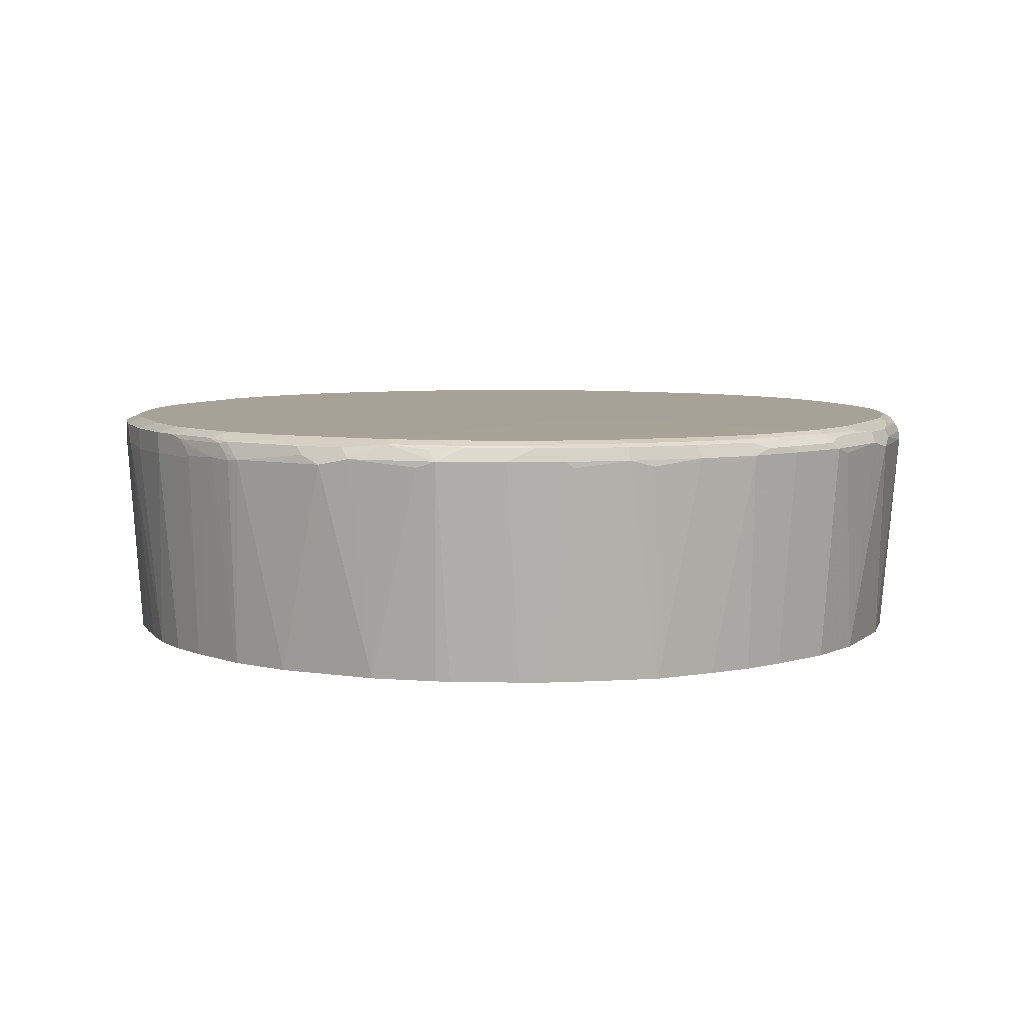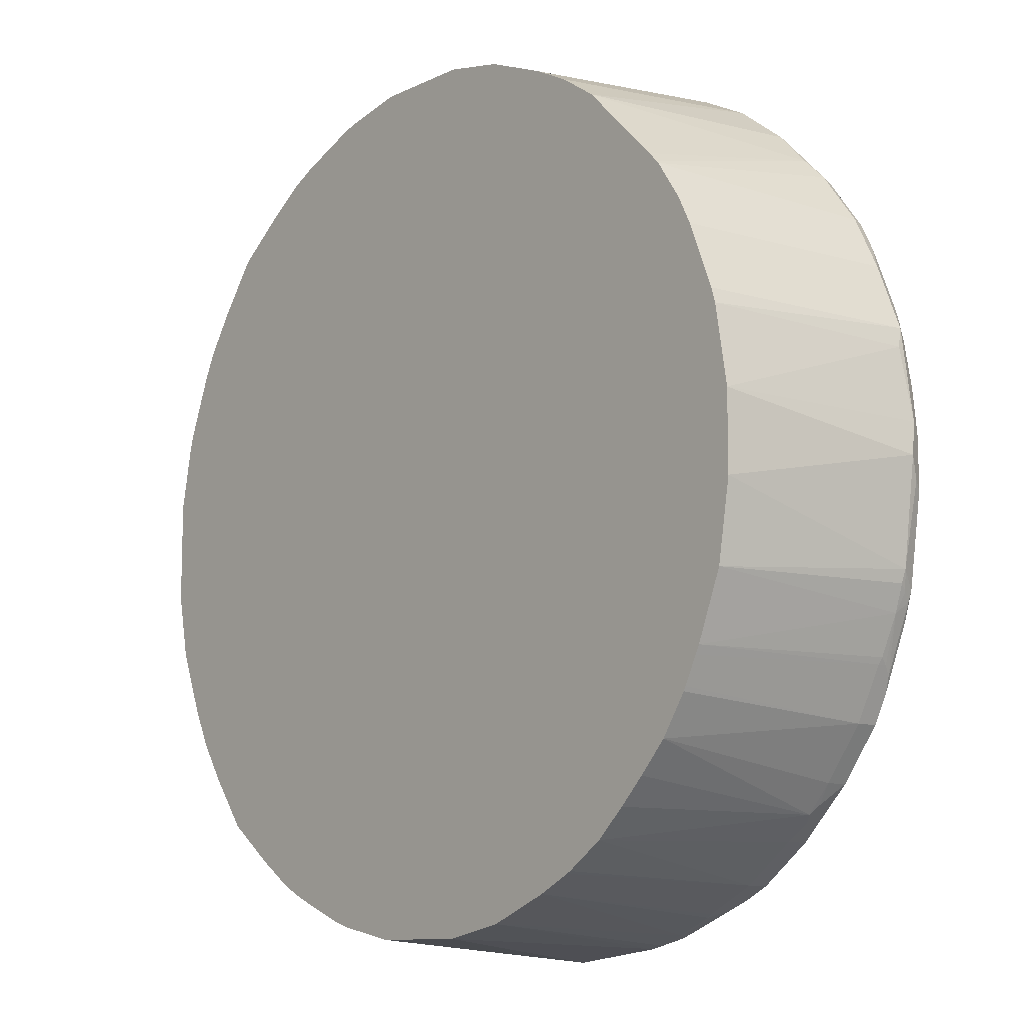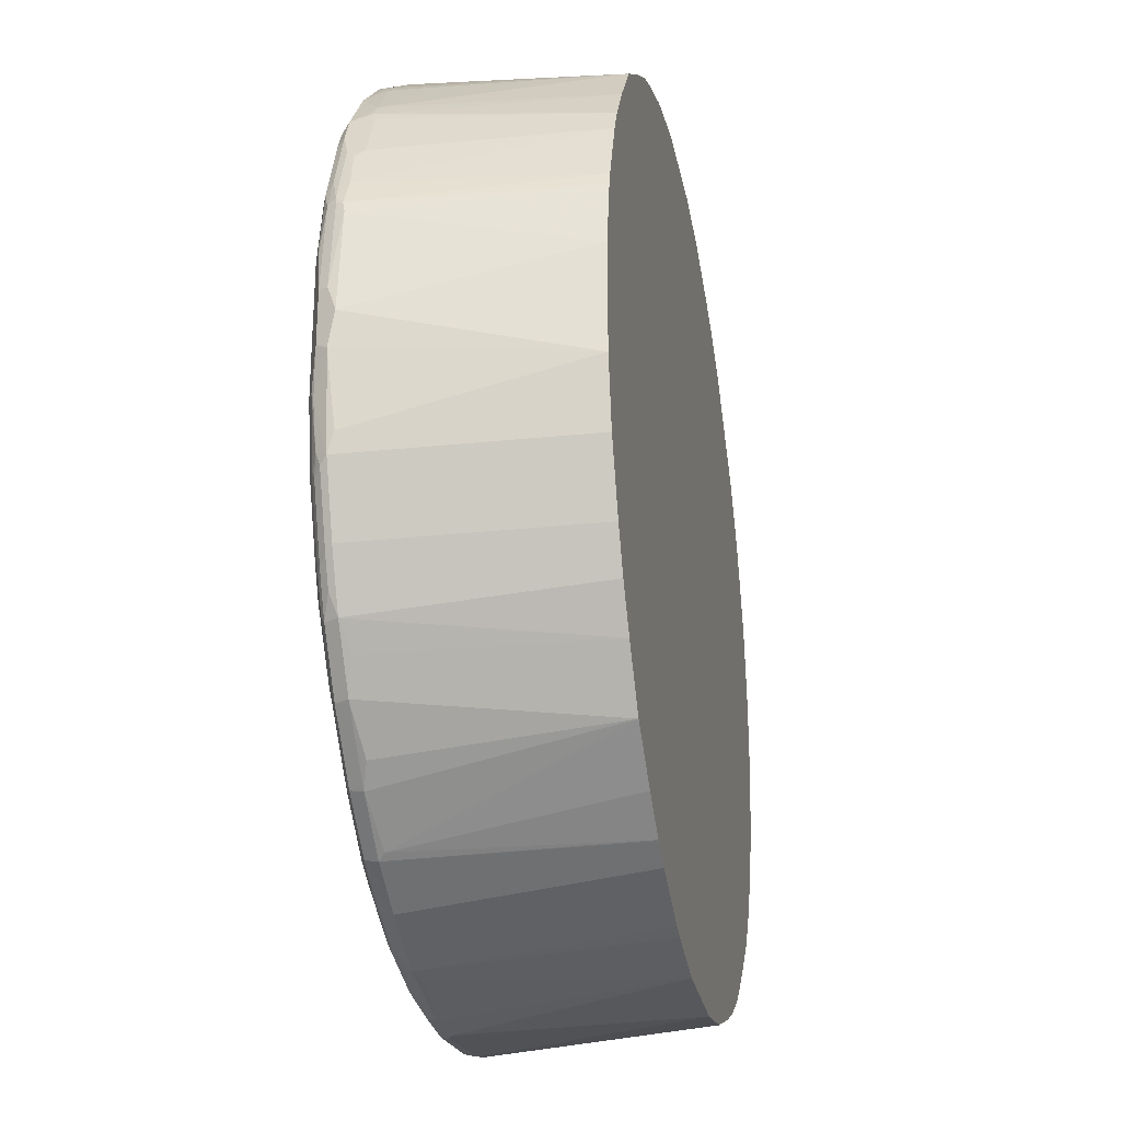
<metadata>
{"format":"obj","ext":"obj","renderer":"f3d","projection":"perspective","resolution":1024,"background":"white","views":[{"elev":6.6,"azim":-154.8,"up":"+Y"},{"elev":-10.5,"azim":49.9,"up":"+Z"},{"elev":-27.8,"azim":-79.1,"up":"+Z"}]}
</metadata>
<code>
v 0 0.144 -0.7201
v 0.04793 0.1714 -0.7063
v 0.03426 0.1577 -0.7132
v 0.1645 0.144 -0.6995
v 0.0891 -0.1988 -0.6857
v -0.07542 -0.1988 -0.6857
v -0.05131 0.1543 -0.7149
v -0.04793 0.1577 -0.7132
v -0.03426 0.1714 -0.7063
v 0.096 0.1783 -0.6926
v 0.192 0.1714 -0.6857
v 0.1954 0.1543 -0.6892
v 0.1851 0.1414 -0.6943
v 0.192 -0.1988 -0.6651
v -0.1782 -0.1988 -0.6651
v -0.1954 0.1543 -0.6943
v -0.1645 0.144 -0.6995
v -0.1097 0.1783 -0.6926
v 0.1028 0.1851 -0.6789
v 0.2057 0.1851 -0.6583
v 0.2366 0.1749 -0.6686
v 0.2091 0.168 -0.6823
v 0.2263 0.144 -0.6789
v 0.2948 -0.1988 -0.6239
v -0.201 -0.1988 -0.6583
v -0.192 0.1577 -0.6926
v -0.2983 0.1543 -0.6531
v -0.2313 0.1749 -0.6686
v -0.2126 0.1783 -0.672
v -0.1028 0.1851 -0.6789
v -0.1782 0.1714 -0.6857
v -0.1645 0.1856 -0.1645
v 0.3086 0.1851 -0.6172
v 0.3395 0.1749 -0.6275
v 0.312 0.168 -0.6411
v 0.2983 0.1543 -0.6481
v 0.288 0.1414 -0.6531
v 0.2983 0.1388 -0.6481
v 0.3085 -0.1988 -0.6172
v -0.3039 -0.1988 -0.6172
v -0.3395 0.1543 -0.6325
v -0.3342 0.1749 -0.6275
v -0.3154 0.1783 -0.6309
v -0.3086 0.1851 -0.6172
v -0.2057 0.1851 -0.6583
v -0.1851 0.1856 -0.1645
v -0.1358 0.1856 -0.1521
v 0.3498 0.1851 -0.5966
v 0.3805 0.1749 -0.6069
v 0.3395 0.1388 -0.6275
v 0.3496 -0.1988 -0.5966
v -0.3451 -0.1988 -0.5966
v -0.3805 0.1543 -0.612
v -0.3754 0.1749 -0.6069
v -0.3565 0.1783 -0.6103
v -0.3498 0.1851 -0.5966
v -0.2122 0.1856 -0.151
v -0.05357 0.1856 -0.09036
v 0.4319 0.1851 -0.5349
v 0.4628 0.1749 -0.5451
v 0.3805 0.1388 -0.6069
v 0.3565 -0.1988 -0.5931
v -0.3467 -0.1988 -0.5958
v -0.3908 0.144 -0.6044
v -0.4628 0.1543 -0.5502
v -0.3729 0.18 -0.5966
v -0.4577 0.1749 -0.5451
v -0.2126 0.1856 -0.1507
v -0.4319 0.1851 -0.5349
v 0.2139 0.1856 0.1152
v 0.5349 0.1851 -0.4319
v 0.4491 0.1817 -0.5315
v 0.5451 0.1749 -0.4628
v 0.4937 0.1466 -0.5195
v 0.4628 0.1388 -0.5451
v 0.4183 -0.1988 -0.5519
v -0.4084 -0.1988 -0.5546
v -0.4906 -0.1988 -0.493
v -0.4937 0.144 -0.522
v -0.468 0.1543 -0.5451
v -0.4551 0.18 -0.5349
v -0.5195 0.1749 -0.4834
v -0.2195 0.1856 -0.1369
v -0.5349 0.1851 -0.4319
v -0.5966 0.1851 -0.3498
v 0.255 0.1856 0.1563
v 0.5315 0.1817 -0.4491
v 0.5966 0.1851 -0.3498
v 0.5451 0.1388 -0.4628
v 0.5195 0.1466 -0.4937
v 0.6069 0.1749 -0.3805
v 0.5074 0.1372 -0.5074
v 0.4662 -0.1988 -0.5074
v -0.5516 -0.1988 -0.4122
v -0.5829 0.144 -0.4183
v -0.5502 0.1543 -0.4628
v -0.5451 0.1543 -0.468
v -0.5374 0.18 -0.4525
v -0.5399 0.1749 -0.4628
v -0.2216 0.1856 -0.128
v -0.6172 0.1851 -0.3086
v -0.6583 0.1851 -0.2057
v -0.5991 0.18 -0.3702
v -0.6197 0.18 -0.3292
v 0.2601 0.1856 0.1641
v 0.6172 0.1851 -0.3086
v 0.6275 0.1749 -0.3395
v 0.2705 0.1856 0.1802
v 0.5519 -0.1988 -0.4183
v 0.6069 0.1388 -0.3805
v 0.5074 -0.1988 -0.4662
v -0.5928 -0.1988 -0.3505
v -0.612 0.1543 -0.3805
v -0.6017 0.1749 -0.3805
v -0.192 0.1856 -0.096
v -0.6789 0.1851 -0.1028
v -0.6789 0.1851 0.1028
v -0.6583 0.1851 0.2057
v -0.6172 0.1851 0.3086
v -0.5966 0.1851 0.3498
v -0.5349 0.1851 0.4319
v -0.6609 0.18 -0.2263
v -0.672 0.1783 -0.2057
v -0.612 0.1749 -0.36
v -0.6325 0.1749 -0.3189
v 0.6583 0.1851 -0.2057
v 0.6275 0.1388 -0.3395
v 0.6686 0.1749 -0.2366
v 0.6411 0.168 -0.312
v 0.6481 0.1543 -0.2983
v 0.2728 0.1856 0.1862
v 0.5931 -0.1988 -0.3565
v 0.5966 -0.1988 -0.3496
v -0.6134 -0.1988 -0.3093
v -0.6325 0.1543 -0.3395
v -0.6249 0.1646 -0.3498
v -0.0891 0.1856 -0.01367
v -0.4319 0.1851 0.5349
v -0.6926 0.1783 -0.1028
v -0.6892 0.18 0.1131
v -0.6686 0.18 0.216
v -0.6275 0.18 0.3189
v -0.6069 0.18 0.36
v -0.5451 0.18 0.4422
v -0.6737 0.1749 -0.216
v -0.6857 0.1714 -0.1851
v -0.6454 0.1646 -0.3086
v 0.6789 0.1851 -0.1028
v 0.6926 0.1783 -0.096
v 0.6857 0.1714 -0.192
v 0.6481 0.1388 -0.2983
v 0.6823 0.168 -0.2091
v 0.6789 0.144 -0.2263
v 0.6531 0.1414 -0.288
v 0.2674 0.1856 0.1943
v 0.5966 0.1851 0.3498
v 0.6172 0.1851 0.3086
v 0.6583 0.1851 0.2057
v 0.6789 0.1851 0.1028
v 0.6172 -0.1988 -0.3085
v -0.6239 -0.1988 -0.288
v -0.6531 0.1543 -0.2983
v -0.07754 0.1856 -0.004511
v -0.4422 0.18 0.5451
v -0.3498 0.1851 0.5966
v 0.1074 0.1856 0.1393
v -0.6943 0.1749 -0.1131
v -0.7063 0.1714 -0.04102
v -0.7063 0.1714 0.04102
v -0.6926 0.1783 0.1028
v -0.6857 0.1714 0.1851
v -0.6686 0.1697 0.2366
v -0.6275 0.1697 0.3395
v -0.6069 0.1697 0.3805
v -0.5451 0.1697 0.4628
v -0.6865 0.1646 -0.2057
v -0.6943 0.1543 -0.1954
v 0.7063 0.1714 -0.04793
v 0.7132 0.1577 -0.03426
v 0.6995 0.144 -0.1645
v 0.6892 0.1543 -0.1954
v 0.6239 -0.1988 -0.2948
v 0.6943 0.1414 -0.1851
v 0.6651 -0.1988 -0.192
v 0.2561 0.1856 0.2054
v 0.4319 0.1851 0.5349
v 0.5349 0.1851 0.4319
v 0.5966 0.18 0.3729
v 0.6103 0.1783 0.3565
v 0.6309 0.1783 0.3154
v 0.672 0.1783 0.2126
v 0.6926 0.1783 0.1097
v -0.6651 -0.1988 -0.1851
v -0.4628 0.1697 0.5451
v -0.36 0.18 0.6069
v -0.3086 0.1851 0.6172
v 0.2057 0.1856 0.2102
v 0.1898 0.1856 0.201
v -0.7149 0.1543 -0.05131
v -0.7132 0.1577 -0.04102
v -0.7201 0.144 0
v -0.7132 0.1577 0.04102
v -0.6926 0.1577 0.1851
v -0.6892 0.1594 0.1954
v -0.6275 0.1337 0.3395
v -0.6 0.1406 0.3943
v -0.6481 0.1594 0.2983
v -0.5829 0.1372 0.4183
v -0.5177 0.1406 0.4971
v -0.5074 0.1509 0.5074
v -0.6857 -0.1988 -0.08219
v -0.6995 0.144 -0.1645
v 0.7063 0.1714 0.03426
v 0.7201 0.144 0
v 0.6857 -0.1988 -0.06851
v 0.2468 0.1856 0.2095
v 0.3086 0.1851 0.6172
v 0.3498 0.1851 0.5966
v 0.4525 0.18 0.5374
v 0.5349 0.18 0.4551
v 0.6069 0.1749 0.3754
v 0.5451 0.1749 0.4577
v 0.6275 0.1749 0.3342
v 0.6686 0.1749 0.2313
v 0.6943 0.1543 0.1954
v 0.6926 0.1577 0.192
v 0.6857 0.1714 0.1782
v 0.7149 0.1543 0.05131
v 0.7132 0.1577 0.04793
v -0.4971 0.1406 0.5177
v -0.4183 0.1372 0.5829
v -0.3805 0.1697 0.6069
v -0.3395 0.1697 0.6275
v -0.3189 0.18 0.6275
v -0.2057 0.1851 0.6583
v 0.2208 0.1856 0.2144
v -0.6995 0.144 0.1645
v -0.6857 -0.1988 0.08219
v -0.696 0.1474 0.1817
v -0.6789 0.144 0.2263
v -0.6179 -0.1988 0.3097
v -0.6069 0.1337 0.3805
v -0.6481 0.1337 0.2983
v -0.5977 -0.1988 0.3498
v -0.5561 -0.1988 0.4121
v -0.6548 0.1474 0.2845
v -0.4944 -0.1988 0.4944
v 0.6857 -0.1988 0.05484
v 0.2263 0.1856 0.2157
v 0.2057 0.1851 0.6583
v 0.3292 0.18 0.6197
v 0.3702 0.18 0.5991
v 0.4628 0.1749 0.5399
v 0.4834 0.1749 0.5195
v 0.612 0.1543 0.3805
v 0.6325 0.1543 0.3395
v 0.5451 0.1543 0.468
v 0.5502 0.1543 0.4628
v 0.6531 0.1543 0.2983
v 0.6995 0.144 0.1645
v 0.6583 -0.1988 0.201
v 0.6651 -0.1988 0.1782
v -0.3943 0.1406 0.6
v -0.4121 -0.1988 0.5561
v -0.2983 0.1594 0.6481
v -0.2366 0.1697 0.6686
v -0.3395 0.1337 0.6275
v -0.216 0.18 0.6686
v -0.1028 0.1851 0.6789
v -0.6651 -0.1988 0.1851
v -0.6591 -0.1988 0.2068
v 0.1028 0.1851 0.6789
v 0.2057 0.1783 0.672
v 0.2263 0.18 0.6609
v 0.3189 0.1749 0.6325
v 0.36 0.1749 0.612
v 0.3805 0.1749 0.6017
v 0.4628 0.1543 0.5502
v 0.468 0.1543 0.5451
v 0.5958 -0.1988 0.3467
v 0.5966 -0.1988 0.3451
v 0.5546 -0.1988 0.4084
v 0.522 0.144 0.4937
v 0.5519 -0.1988 0.4115
v 0.6172 -0.1988 0.3039
v -0.3498 -0.1988 0.5977
v -0.3805 0.1337 0.6069
v -0.2983 0.1337 0.6481
v -0.2845 0.1474 0.6548
v -0.2263 0.144 0.6789
v -0.1954 0.1594 0.6892
v -0.1851 0.1714 0.6857
v -0.3097 -0.1988 0.6179
v -0.1131 0.18 0.6892
v 0.1028 0.1783 0.6926
v 0.1851 0.1714 0.6857
v 0.216 0.1749 0.6737
v 0.3086 0.1646 0.6454
v 0.3498 0.1646 0.6249
v 0.3805 0.1543 0.612
v 0.4122 -0.1988 0.5516
v 0.5074 0.144 0.5074
v 0.5357 -0.1988 0.4281
v -0.1817 0.1474 0.696
v -0.2068 -0.1988 0.6591
v -0.1851 0.1577 0.6926
v -0.04102 0.1714 0.7063
v -0.1028 0.1783 0.6926
v 0.04102 0.1714 0.7063
v 0.1131 0.1749 0.6943
v 0.1954 0.1543 0.6943
v 0.2057 0.1646 0.6865
v 0.2983 0.1543 0.6531
v 0.3395 0.1543 0.6325
v 0.3505 -0.1988 0.5928
v -0.1851 -0.1988 0.6651
v -0.1645 0.144 0.6995
v -0.04102 0.1577 0.7132
v 0 0.144 0.7201
v 0.04102 0.1577 0.7132
v 0.05131 0.1543 0.7149
v 0.1645 0.144 0.6995
v 0.08219 -0.1988 0.6857
v 0.1851 -0.1988 0.6651
v 0.288 -0.1988 0.6239
v 0.3093 -0.1988 0.6134
v -0.08219 -0.1988 0.6857
f 1 2 3
f 180 183 181
f 180 214 215
f 180 215 184
f 180 184 183
f 185 216 217
f 185 217 218
f 185 218 186
f 179 214 180
f 186 219 220
f 186 218 219
f 188 221 189
f 188 220 222
f 188 222 221
f 189 221 223
f 189 223 190
f 190 223 191
f 186 220 187
f 191 224 225
f 178 214 179
f 177 193 211
f 169 171 170
f 171 203 204
f 171 204 172
f 172 204 207
f 172 207 173
f 173 205 206
f 173 206 174
f 178 213 214
f 173 207 243
f 174 206 208
f 174 208 175
f 175 209 210
f 175 210 194
f 175 208 209
f 177 211 212
f 177 212 199
f 173 243 205
f 191 225 226
f 191 226 227
f 191 227 192
f 201 238 237
f 202 237 203
f 203 237 239
f 203 239 204
f 204 239 240
f 204 240 207
f 205 241 242
f 201 211 238
f 205 242 206
f 206 242 244
f 206 244 245
f 206 245 208
f 207 240 246
f 207 246 243
f 208 245 247
f 208 247 209
f 205 243 241
f 201 237 202
f 199 211 201
f 199 212 211
f 191 223 224
f 192 227 226
f 192 226 225
f 192 225 228
f 192 228 229
f 192 229 213
f 194 210 230
f 194 230 231
f 194 231 232
f 194 232 195
f 195 232 233
f 195 233 234
f 196 234 268
f 196 268 235
f 196 235 197
f 197 235 236
f 199 201 200
f 169 203 171
f 169 202 203
f 169 201 202
f 168 201 169
f 140 169 170
f 140 170 171
f 140 171 141
f 141 171 172
f 141 172 173
f 141 173 142
f 142 173 143
f 140 168 169
f 143 173 174
f 143 175 144
f 144 175 194
f 144 194 164
f 145 176 146
f 146 176 177
f 146 177 167
f 147 162 177
f 143 174 175
f 139 168 140
f 139 167 168
f 139 146 167
f 129 152 153
f 129 153 130
f 130 153 154
f 130 154 151
f 131 155 156
f 131 156 157
f 131 157 158
f 131 158 159
f 131 159 148
f 134 161 162
f 135 162 136
f 136 162 147
f 137 138 163
f 138 164 195
f 138 195 165
f 138 165 166
f 138 166 163
f 147 177 176
f 209 247 230
f 148 159 192
f 148 213 178
f 157 190 191
f 157 191 158
f 158 191 192
f 158 192 159
f 161 193 177
f 161 177 162
f 164 194 195
f 156 220 188
f 165 195 234
f 165 196 197
f 165 197 198
f 165 198 166
f 167 177 199
f 167 199 168
f 168 199 200
f 168 200 201
f 165 234 196
f 156 187 220
f 156 190 157
f 156 189 190
f 148 178 149
f 149 178 150
f 150 178 179
f 150 179 180
f 150 180 181
f 150 181 152
f 151 154 182
f 151 182 160
f 152 181 153
f 153 181 183
f 153 183 184
f 153 184 182
f 153 182 154
f 155 185 186
f 155 186 187
f 155 187 156
f 156 188 189
f 148 192 213
f 128 150 152
f 209 230 210
f 214 229 228
f 278 302 283
f 278 283 279
f 278 300 301
f 283 302 301
f 283 301 303
f 283 303 284
f 288 290 289
f 278 301 302
f 288 293 290
f 290 293 305
f 290 305 304
f 291 304 306
f 291 306 292
f 292 306 318
f 292 318 307
f 292 307 308
f 290 304 291
f 292 308 294
f 277 299 300
f 275 312 298
f 265 288 289
f 265 289 290
f 265 290 291
f 266 291 292
f 266 292 268
f 267 287 293
f 267 293 288
f 276 299 277
f 268 292 294
f 272 294 295
f 273 295 296
f 273 296 297
f 273 297 274
f 275 298 299
f 275 299 276
f 275 297 312
f 269 294 272
f 294 308 307
f 294 307 309
f 294 309 295
f 310 321 311
f 311 321 322
f 311 322 323
f 311 323 324
f 311 324 325
f 311 325 313
f 313 325 326
f 309 319 320
f 313 326 315
f 316 327 317
f 317 319 318
f 317 327 319
f 319 321 320
f 319 327 323
f 319 323 321
f 321 323 322
f 313 315 314
f 309 321 310
f 309 320 321
f 307 319 309
f 295 309 310
f 295 310 296
f 296 311 312
f 296 312 297
f 296 310 311
f 298 313 299
f 298 312 311
f 298 311 313
f 299 313 314
f 299 314 300
f 300 314 315
f 300 315 301
f 304 316 317
f 304 317 306
f 304 305 316
f 306 317 318
f 307 318 319
f 263 264 286
f 263 287 267
f 263 286 287
f 258 284 282
f 222 257 258
f 223 259 225
f 223 225 224
f 225 260 228
f 225 259 285
f 225 285 261
f 225 261 262
f 222 279 257
f 225 262 260
f 230 247 231
f 231 263 232
f 231 247 264
f 231 264 263
f 232 263 233
f 233 265 291
f 233 291 266
f 228 260 248
f 222 254 279
f 221 258 255
f 221 222 258
f 214 228 248
f 214 248 215
f 216 249 250
f 216 250 217
f 217 251 218
f 217 250 274
f 217 274 251
f 218 251 252
f 218 252 219
f 219 253 254
f 219 254 222
f 219 222 220
f 219 252 277
f 219 277 253
f 221 255 256
f 221 256 259
f 221 259 223
f 233 266 268
f 213 229 214
f 233 268 234
f 233 267 288
f 251 274 297
f 251 297 275
f 252 276 277
f 253 278 279
f 253 279 254
f 253 277 300
f 253 300 278
f 251 276 252
f 255 280 281
f 255 258 282
f 255 282 280
f 256 281 285
f 256 285 259
f 257 283 258
f 257 279 283
f 258 283 284
f 255 281 256
f 251 275 276
f 250 273 274
f 250 295 273
f 233 288 265
f 235 268 294
f 235 294 269
f 235 269 249
f 235 249 236
f 237 238 270
f 237 270 239
f 239 270 271
f 239 271 240
f 240 271 241
f 240 241 243
f 240 243 246
f 241 244 242
f 248 260 262
f 249 272 250
f 249 269 272
f 250 272 295
f 233 263 267
f 127 160 133
f 286 293 287
f 126 131 148
f 19 30 46
f 19 46 32
f 19 32 20
f 20 33 34
f 20 34 21
f 20 32 33
f 21 34 35
f 18 45 30
f 21 35 22
f 23 35 36
f 23 36 37
f 23 37 24
f 24 37 38
f 24 38 39
f 26 29 31
f 27 40 52
f 22 35 23
f 27 52 41
f 18 29 45
f 18 26 31
f 10 20 11
f 11 20 21
f 11 21 22
f 11 22 12
f 12 22 23
f 12 23 13
f 13 23 14
f 18 31 29
f 14 23 24
f 16 26 18
f 16 25 40
f 16 40 27
f 16 27 42
f 16 42 28
f 16 28 29
f 16 29 26
f 15 25 16
f 27 41 54
f 27 54 42
f 28 42 29
f 32 108 105
f 32 105 86
f 32 86 70
f 32 70 58
f 32 58 47
f 32 47 33
f 33 48 34
f 32 131 108
f 33 47 48
f 34 49 61
f 34 61 50
f 34 50 38
f 34 38 36
f 34 36 35
f 36 38 37
f 38 50 51
f 34 48 49
f 32 155 131
f 32 185 155
f 32 216 185
f 29 42 43
f 29 43 44
f 29 44 45
f 30 45 46
f 32 46 57
f 32 57 68
f 32 68 83
f 32 83 100
f 32 100 115
f 32 115 137
f 32 137 163
f 32 163 166
f 32 166 198
f 32 198 197
f 32 197 236
f 32 236 249
f 32 249 216
f 10 19 20
f 8 18 9
f 7 18 8
f 7 16 18
f 5 39 51
f 5 51 62
f 5 62 76
f 5 76 93
f 5 93 111
f 5 111 109
f 5 132 133
f 5 24 39
f 5 133 160
f 5 182 184
f 5 184 215
f 5 215 248
f 5 248 262
f 5 262 261
f 5 261 285
f 5 285 281
f 5 160 182
f 5 14 24
f 4 14 5
f 4 13 14
f 127 151 160
f 1 3 4
f 1 4 5
f 1 5 6
f 1 6 7
f 1 7 8
f 1 8 9
f 1 9 2
f 2 10 11
f 2 11 3
f 2 9 18
f 2 18 30
f 2 30 19
f 2 19 10
f 3 11 4
f 4 11 12
f 4 12 13
f 5 281 280
f 38 51 39
f 5 280 282
f 5 284 303
f 5 193 161
f 5 161 134
f 5 134 112
f 5 112 94
f 5 94 78
f 5 78 77
f 5 77 63
f 5 211 193
f 5 63 52
f 5 40 25
f 5 25 15
f 5 15 6
f 6 15 16
f 6 16 17
f 6 17 7
f 7 17 16
f 5 52 40
f 5 238 211
f 5 270 238
f 5 271 270
f 5 303 301
f 5 301 315
f 5 315 326
f 5 326 325
f 5 325 324
f 5 324 323
f 5 323 327
f 5 327 316
f 5 316 305
f 5 305 293
f 5 293 286
f 5 286 264
f 5 264 247
f 5 247 245
f 5 245 244
f 5 244 241
f 5 241 271
f 5 282 284
f 41 52 53
f 5 109 132
f 42 54 55
f 100 117 118
f 100 118 119
f 100 119 120
f 100 120 121
f 100 121 115
f 101 104 122
f 101 122 102
f 100 116 117
f 102 122 123
f 102 139 116
f 103 114 124
f 103 124 104
f 104 124 125
f 104 125 145
f 104 145 122
f 106 108 126
f 102 123 139
f 106 126 128
f 100 102 116
f 98 99 114
f 88 107 91
f 88 105 108
f 88 108 106
f 89 109 92
f 89 92 90
f 89 110 109
f 91 107 127
f 98 114 103
f 91 127 110
f 92 111 93
f 94 112 113
f 94 113 95
f 95 113 96
f 96 99 97
f 96 113 114
f 96 114 99
f 92 109 111
f 106 128 107
f 107 128 152
f 107 152 129
f 119 142 143
f 120 143 144
f 120 144 121
f 121 144 164
f 121 164 138
f 122 145 123
f 123 145 146
f 118 142 119
f 123 146 139
f 125 136 147
f 125 147 176
f 125 176 145
f 126 148 149
f 126 149 150
f 41 53 54
f 126 150 128
f 124 136 125
f 118 141 142
f 117 141 118
f 117 140 141
f 107 129 130
f 107 130 151
f 107 151 127
f 108 131 126
f 109 110 132
f 110 127 133
f 110 133 132
f 112 134 162
f 112 162 135
f 112 135 113
f 113 135 136
f 113 136 114
f 114 136 124
f 115 121 138
f 115 138 137
f 116 139 140
f 116 140 117
f 88 106 107
f 86 105 88
f 119 143 120
f 85 104 101
f 55 66 56
f 56 68 57
f 56 66 81
f 56 81 69
f 56 69 68
f 58 70 59
f 59 71 87
f 54 67 66
f 59 87 72
f 59 70 86
f 59 86 71
f 60 72 87
f 60 87 73
f 60 73 90
f 60 90 74
f 60 74 75
f 59 72 60
f 54 66 55
f 53 67 54
f 53 65 67
f 43 55 56
f 85 98 103
f 42 55 43
f 43 56 44
f 44 56 57
f 44 57 46
f 44 46 45
f 47 58 59
f 47 59 48
f 48 59 60
f 49 60 75
f 49 75 61
f 50 61 51
f 51 61 62
f 52 63 53
f 53 63 64
f 53 64 65
f 61 75 76
f 61 76 62
f 48 60 49
f 64 77 78
f 73 91 110
f 73 110 89
f 74 90 92
f 74 92 75
f 75 92 76
f 76 92 93
f 78 94 95
f 78 95 96
f 78 96 79
f 79 97 80
f 82 97 99
f 82 99 98
f 83 101 102
f 85 103 104
f 63 77 64
f 83 102 100
f 84 98 85
f 73 88 91
f 73 89 90
f 79 96 97
f 71 86 88
f 65 78 79
f 71 88 73
f 65 80 67
f 66 67 81
f 67 80 97
f 67 82 98
f 67 98 81
f 68 69 84
f 67 97 82
f 65 79 80
f 64 78 65
f 68 84 85
f 68 85 101
f 68 101 83
f 71 73 87
f 69 98 84
f 69 81 98

</code>
